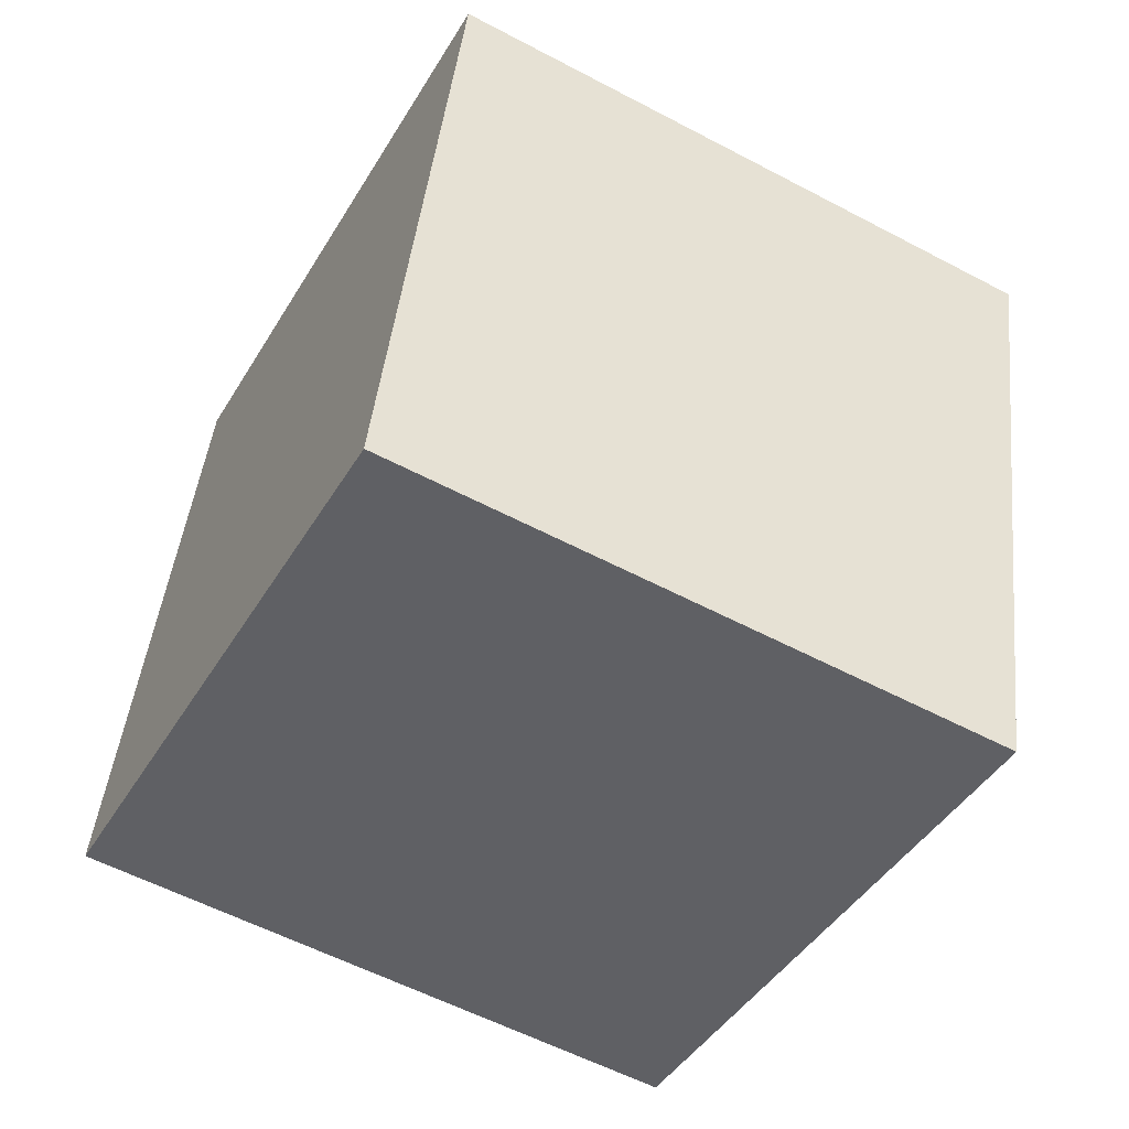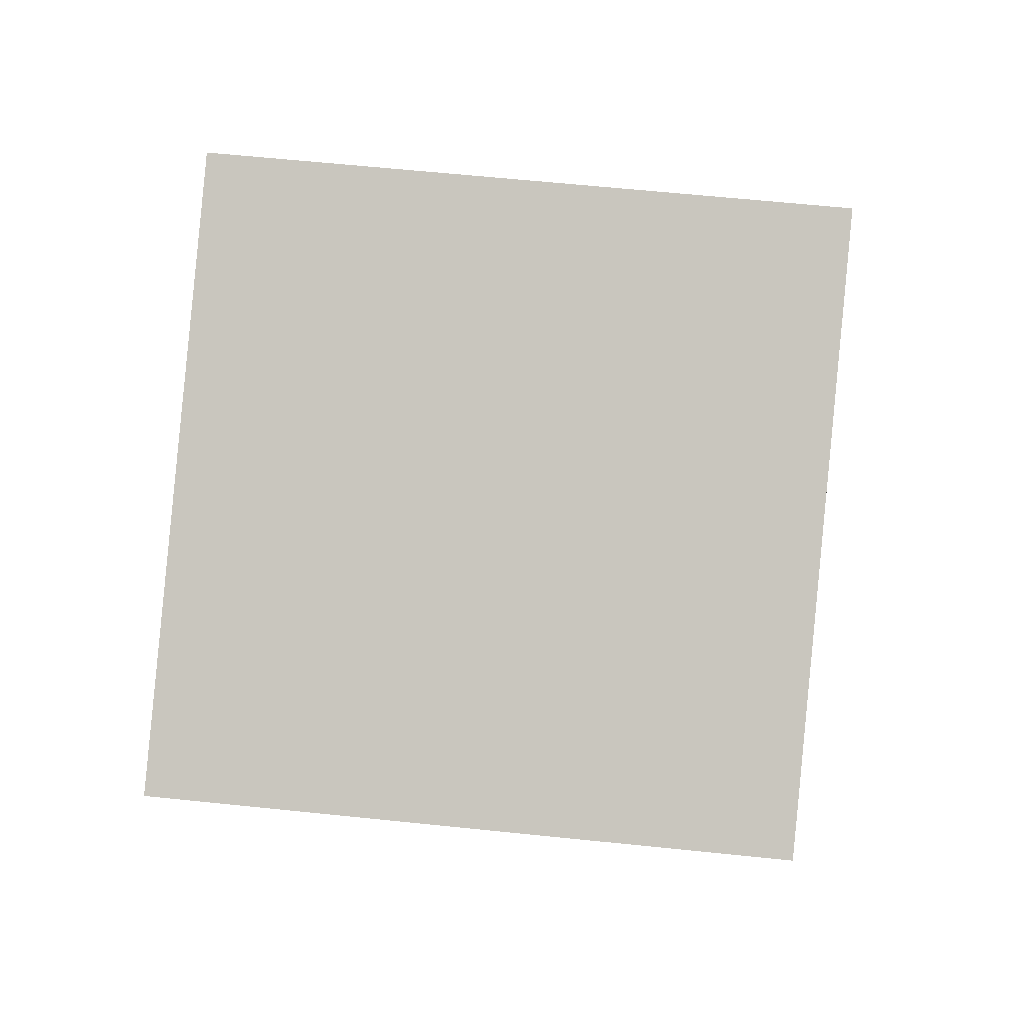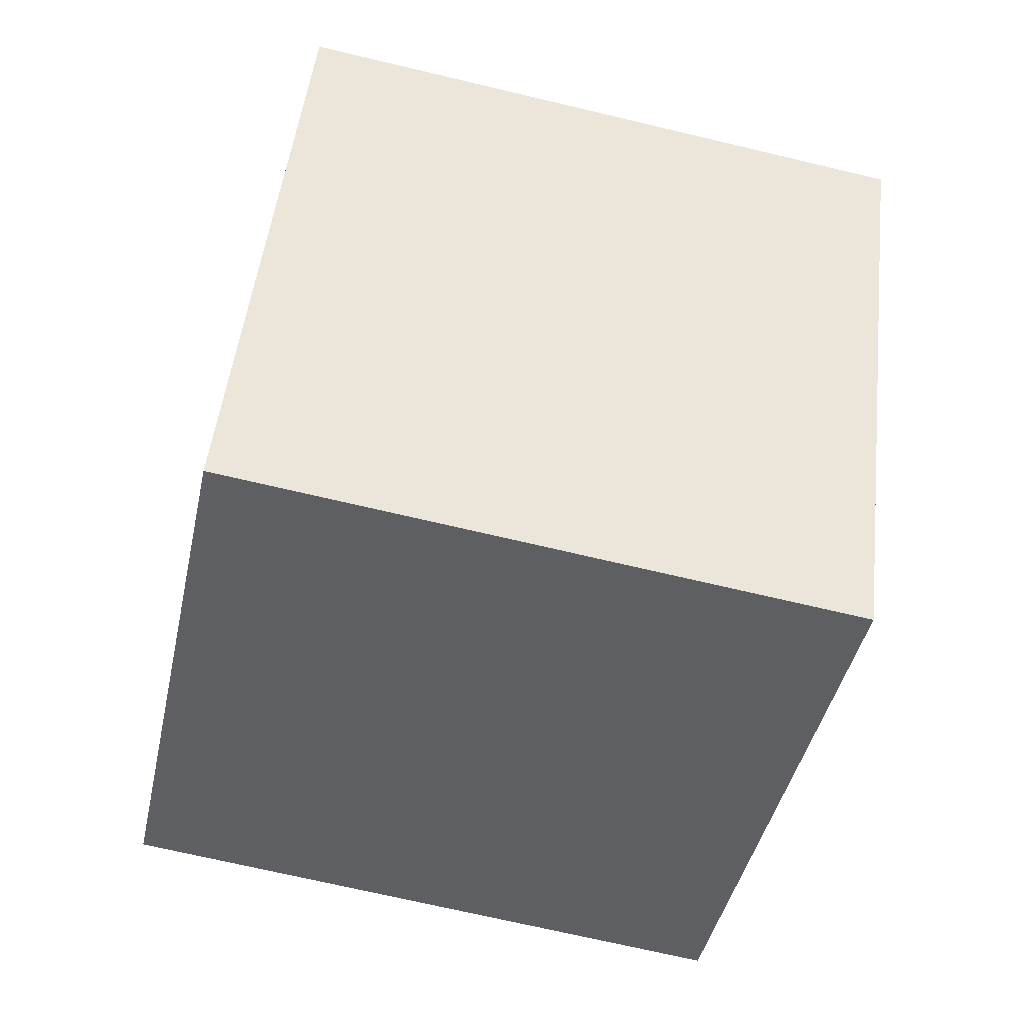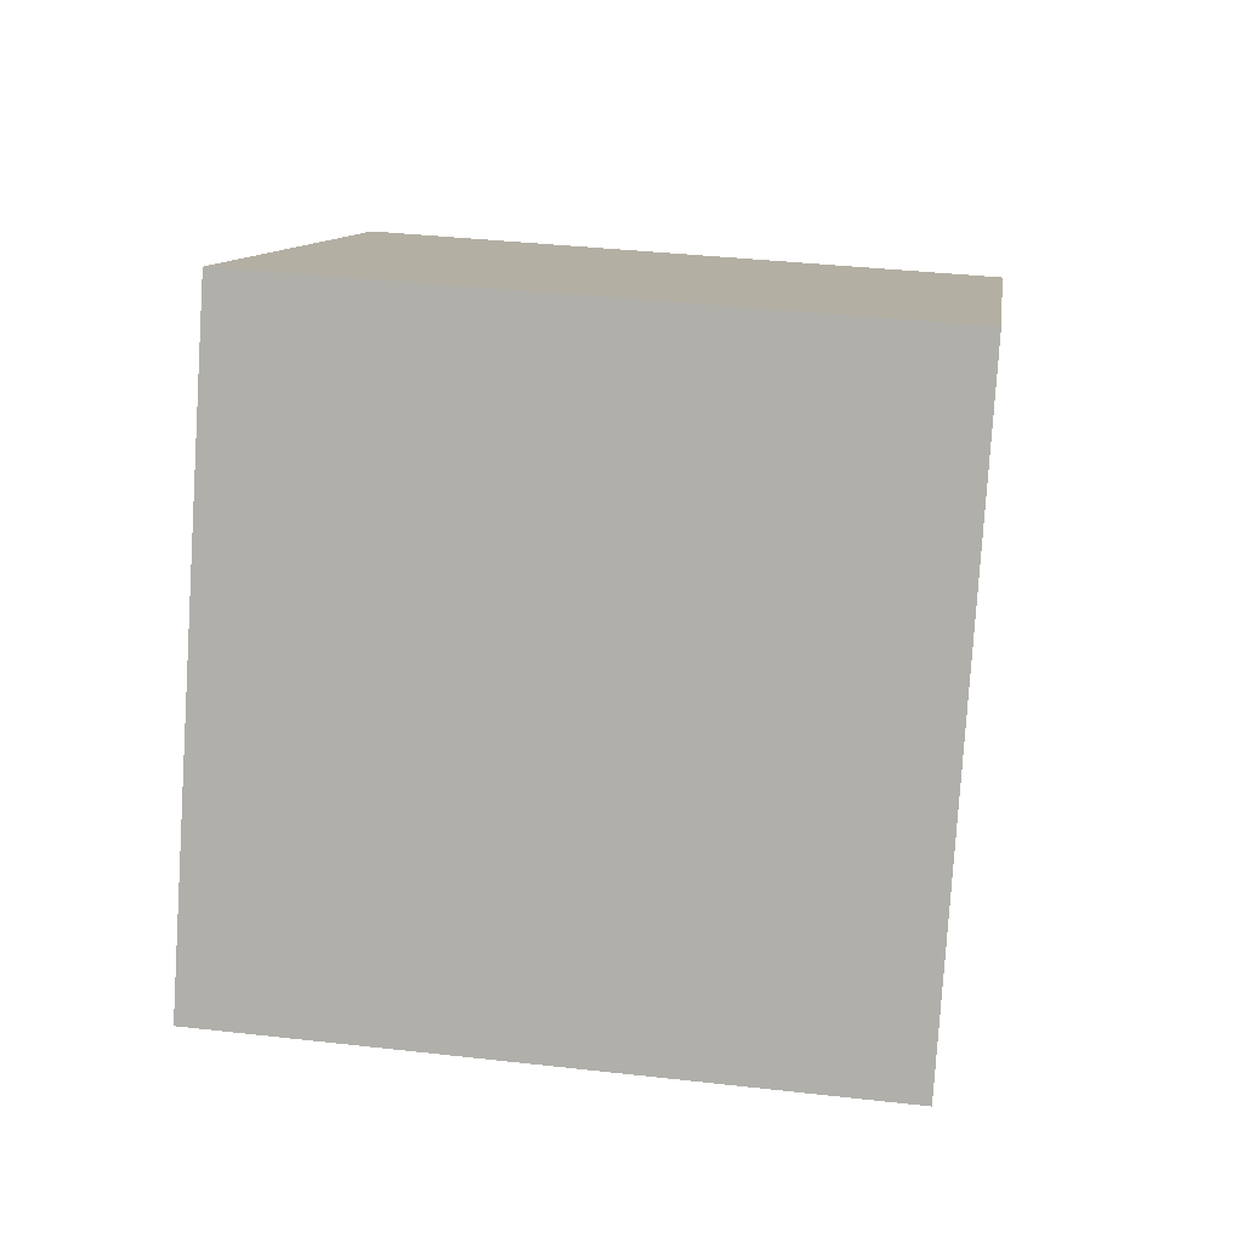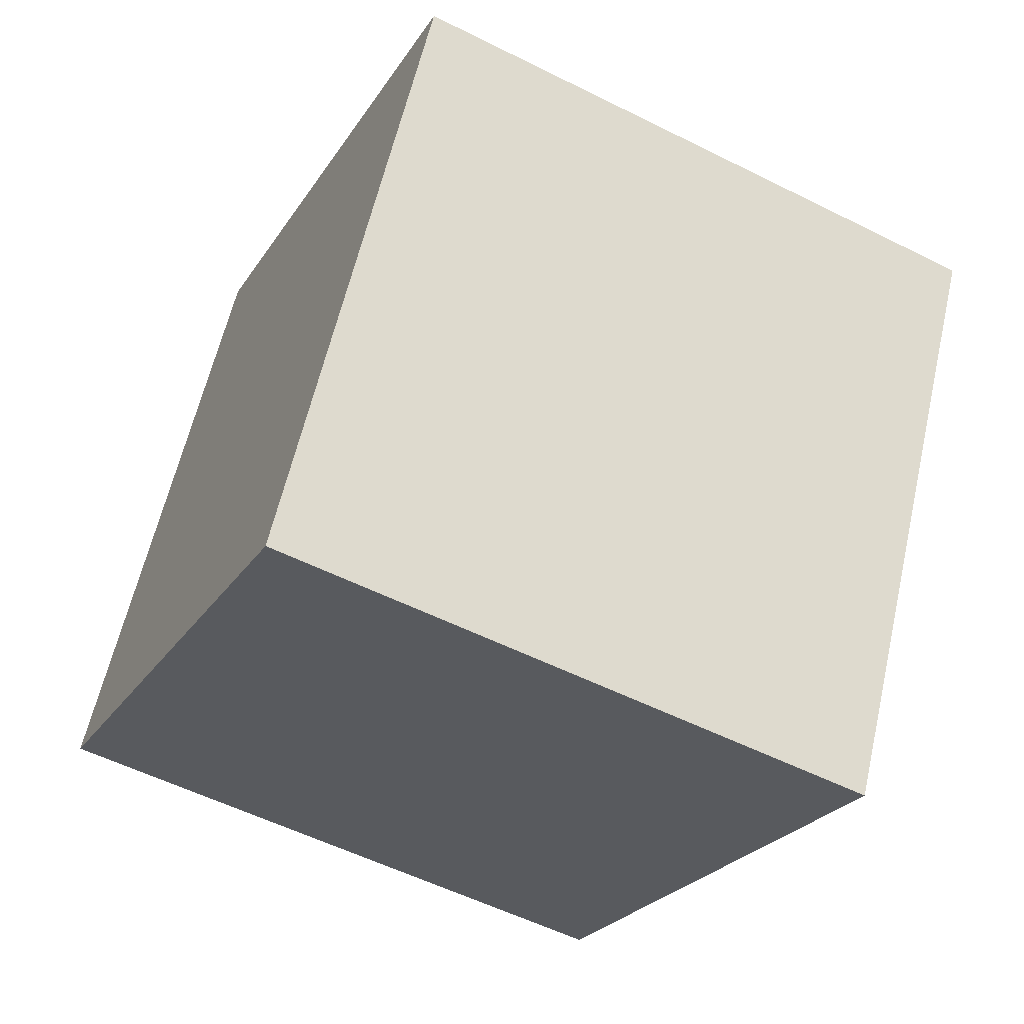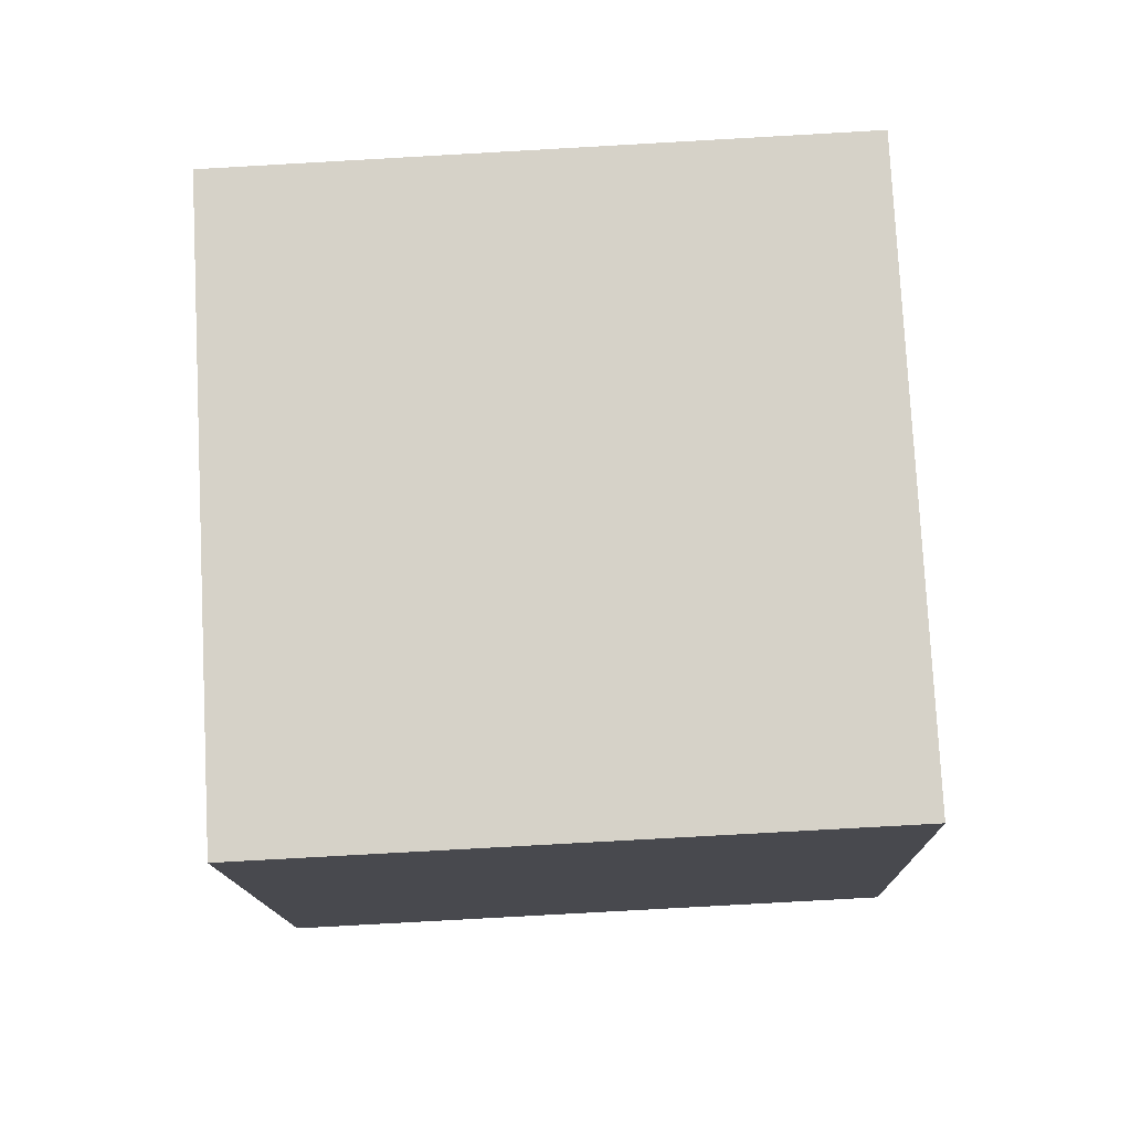
<metadata>
{"format":"obj","ext":"obj","renderer":"f3d","projection":"perspective","resolution":1024,"background":"white","views":[{"elev":44.7,"azim":96.4,"up":"+Z"},{"elev":60.2,"azim":-174.0,"up":"+Y"},{"elev":-69.7,"azim":166.7,"up":"+Y"},{"elev":38.8,"azim":8.3,"up":"+Y"},{"elev":-55.2,"azim":152.4,"up":"+Z"},{"elev":-74.5,"azim":3.2,"up":"+Y"}]}
</metadata>
<code>
v 0.7197 0.5918 -0.351
v 0.7189 0.7818 0.000987
v 0.7203 0.4299 0.191
v 0.7197 0.5918 -0.351
v 0.7203 0.4299 0.191
v 0.7211 0.2398 -0.161
v 0.3197 0.5901 -0.351
v 0.3211 0.2382 -0.161
v 0.3203 0.4282 0.191
v 0.3197 0.5901 -0.351
v 0.3203 0.4282 0.191
v 0.3189 0.7802 0.000987
v 0.7197 0.5918 -0.351
v 0.3197 0.5901 -0.351
v 0.3189 0.7802 0.000987
v 0.7197 0.5918 -0.351
v 0.3189 0.7802 0.000987
v 0.7189 0.7818 0.000987
v 0.7189 0.7818 0.000987
v 0.3189 0.7802 0.000987
v 0.3203 0.4282 0.191
v 0.7189 0.7818 0.000987
v 0.3203 0.4282 0.191
v 0.7203 0.4299 0.191
v 0.7203 0.4299 0.191
v 0.3203 0.4282 0.191
v 0.3211 0.2382 -0.161
v 0.7203 0.4299 0.191
v 0.3211 0.2382 -0.161
v 0.7211 0.2398 -0.161
v 0.3197 0.5901 -0.351
v 0.7197 0.5918 -0.351
v 0.7211 0.2398 -0.161
v 0.3197 0.5901 -0.351
v 0.7211 0.2398 -0.161
v 0.3211 0.2382 -0.161
f 1 2 3
f 4 5 6
f 7 8 9
f 10 11 12
f 13 14 15
f 16 17 18
f 19 20 21
f 22 23 24
f 25 26 27
f 28 29 30
f 31 32 33
f 34 35 36

</code>
